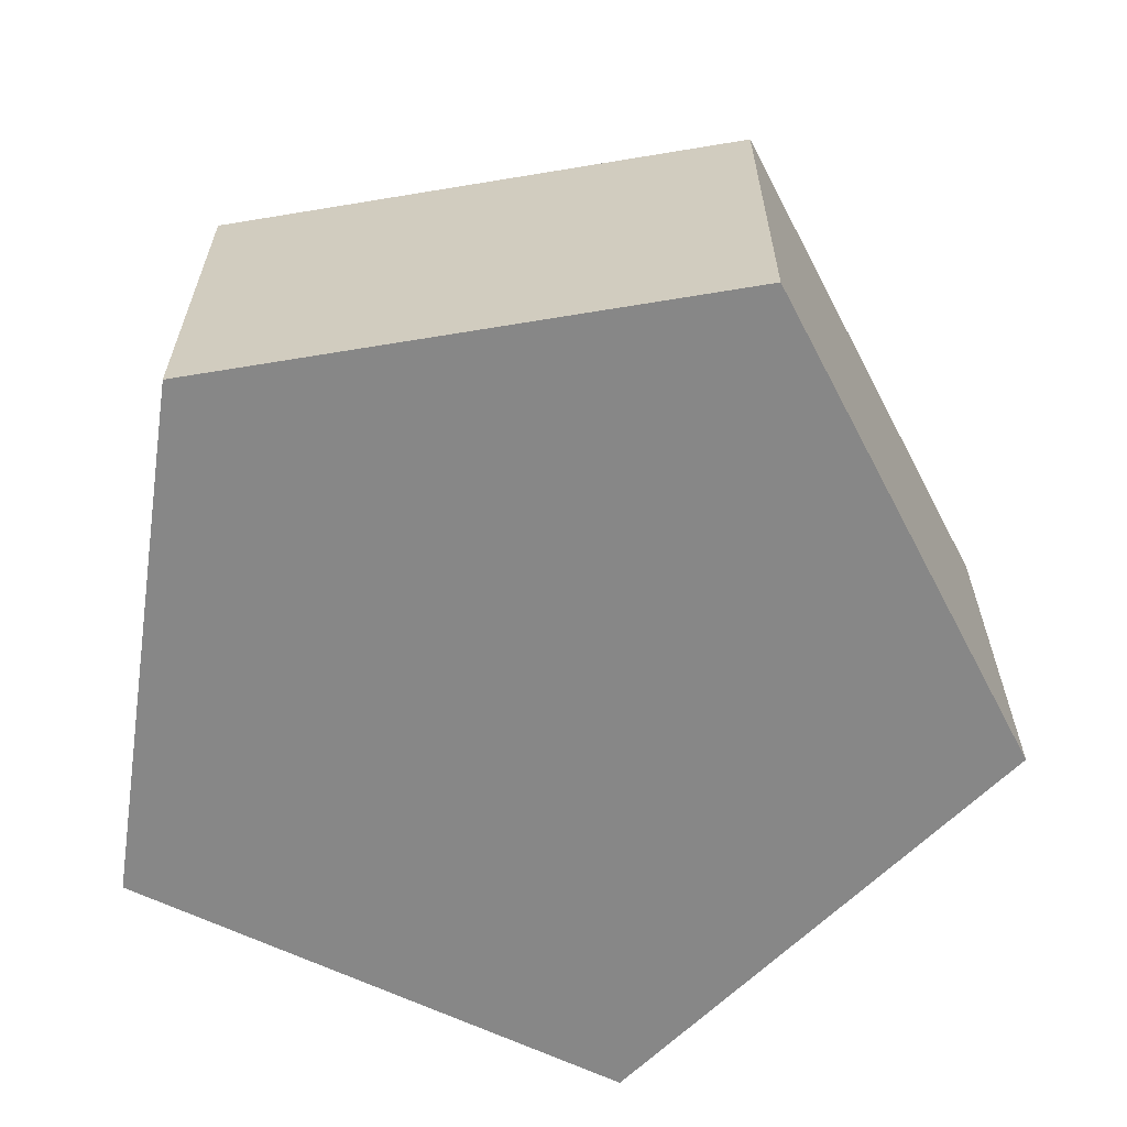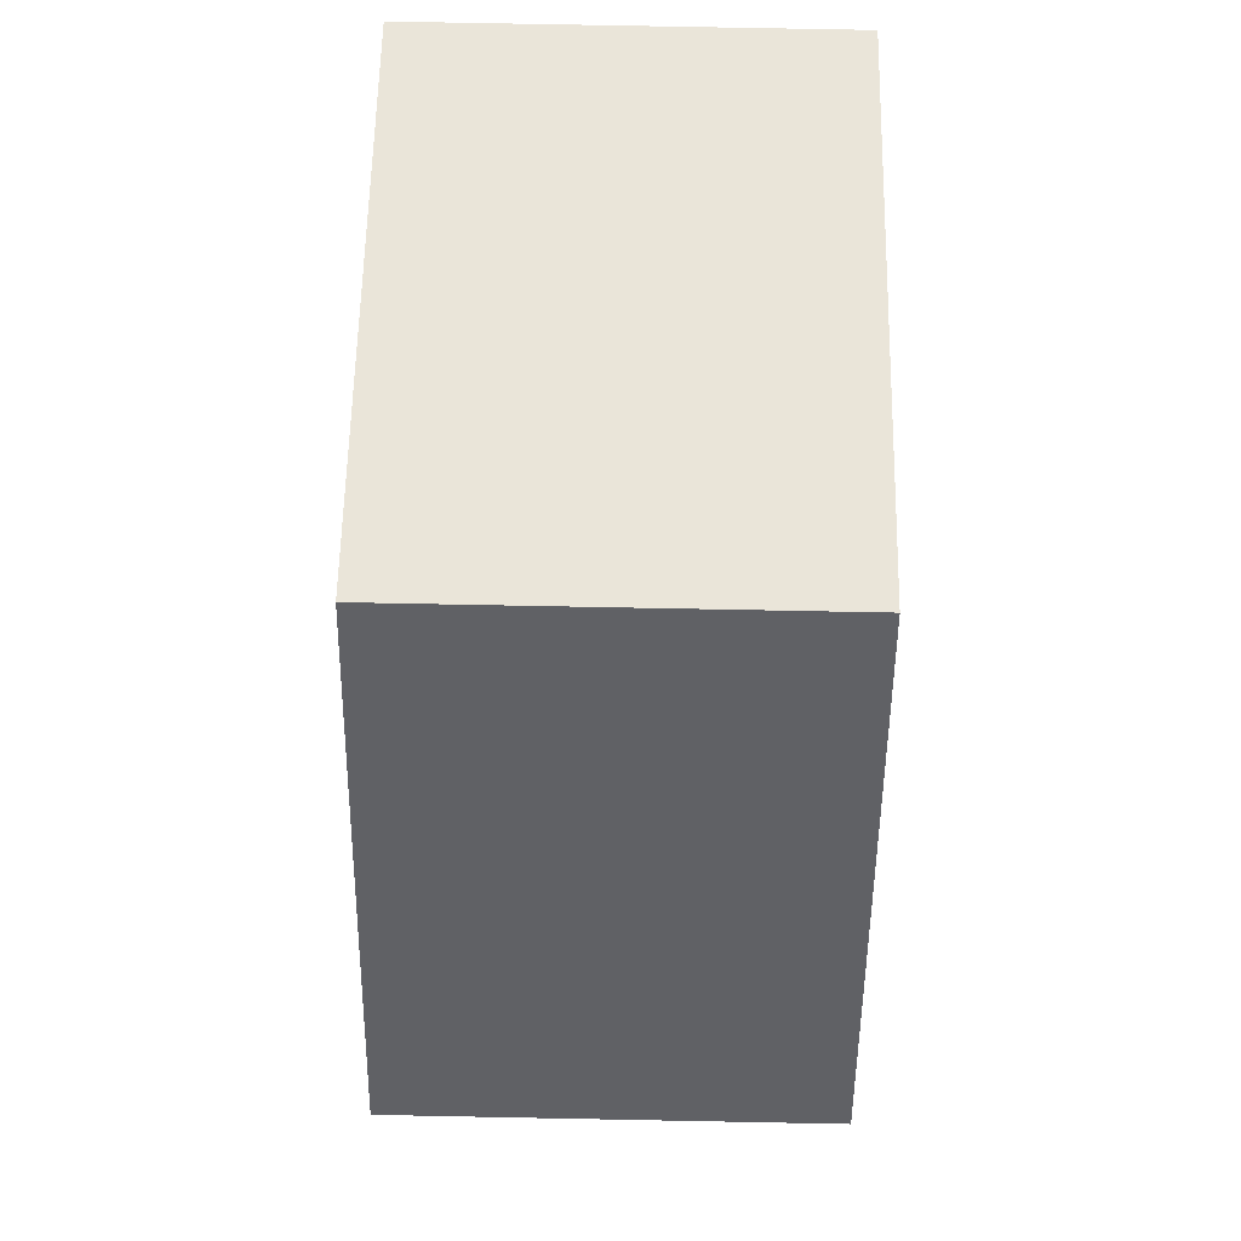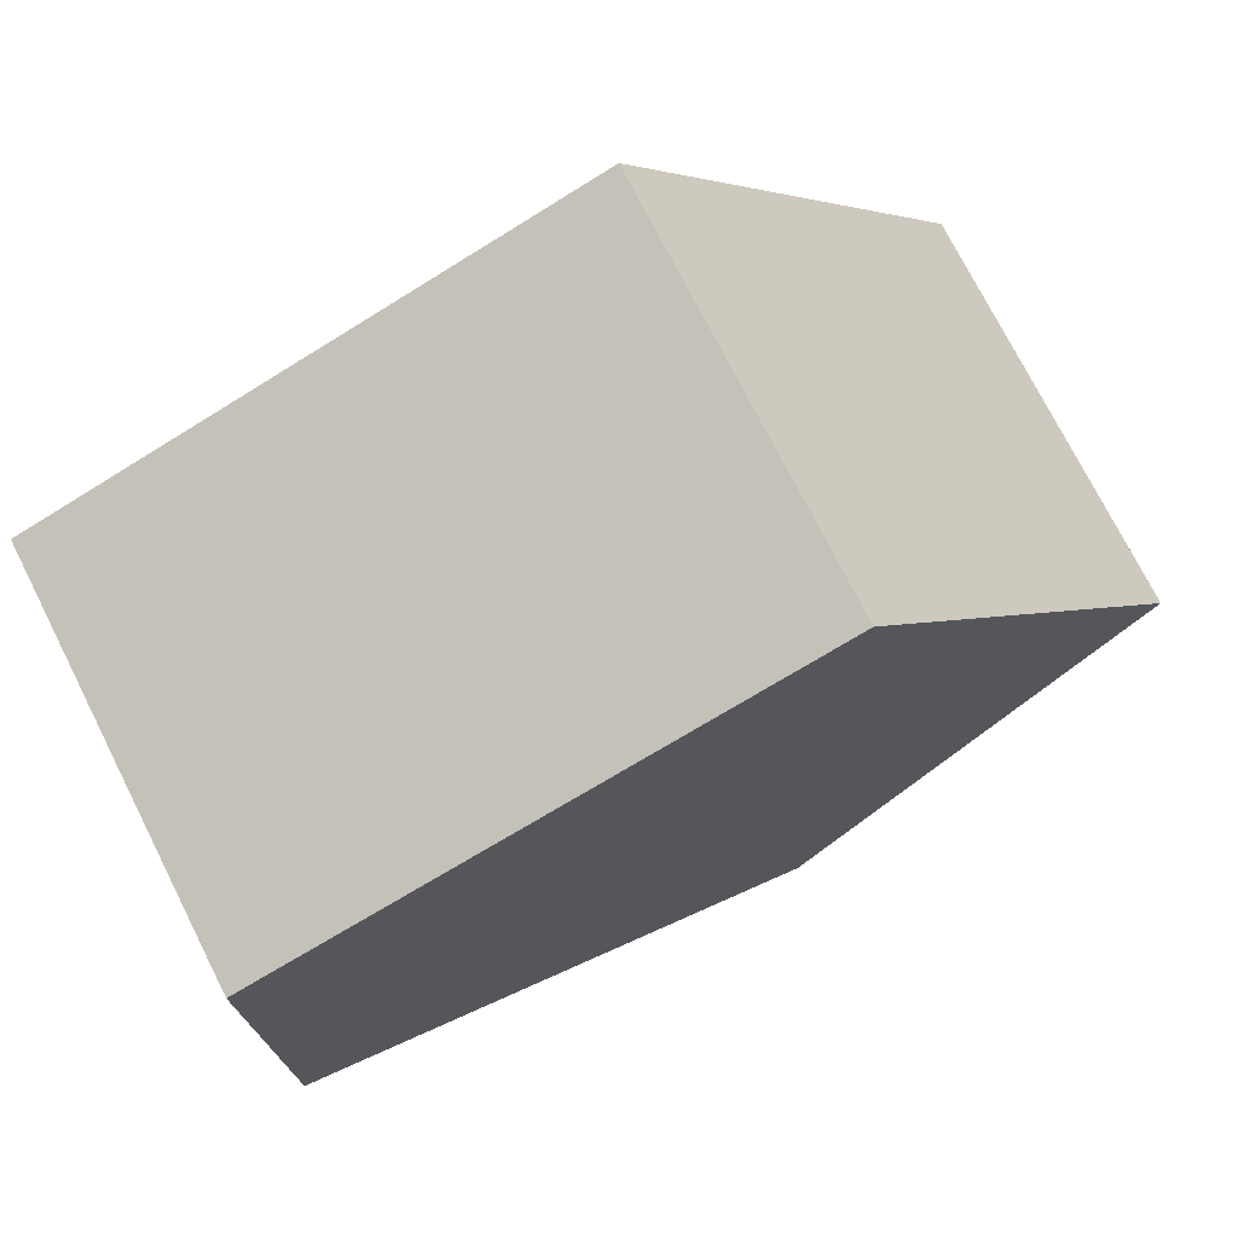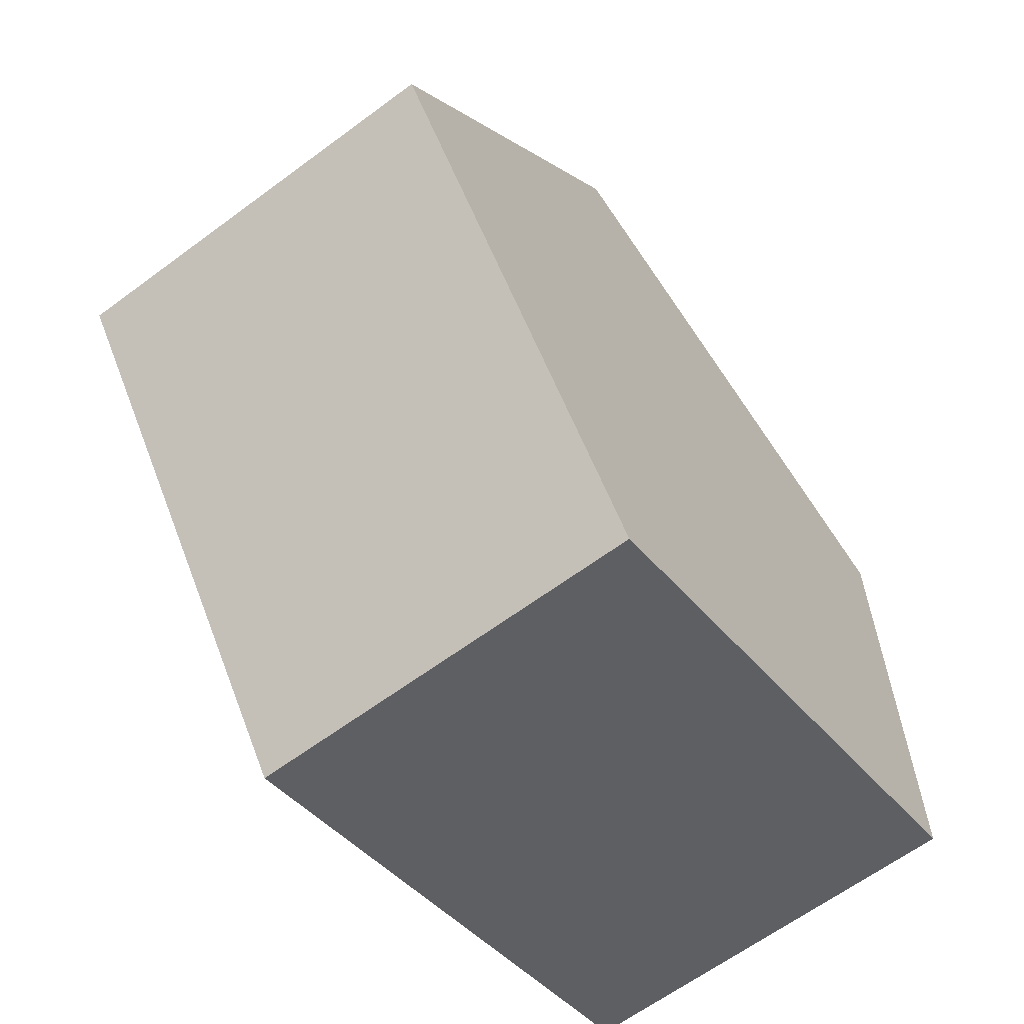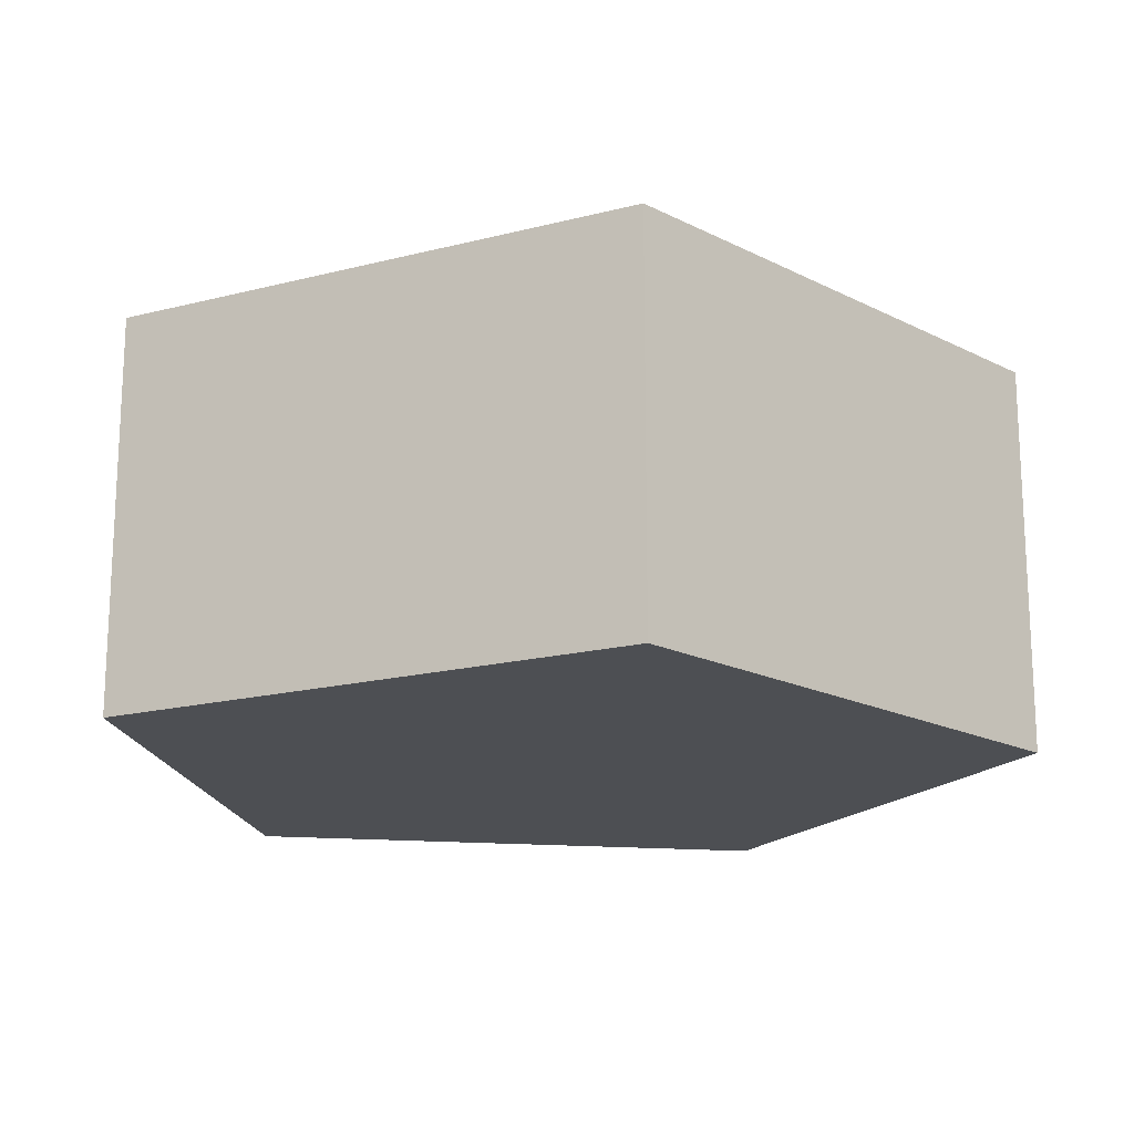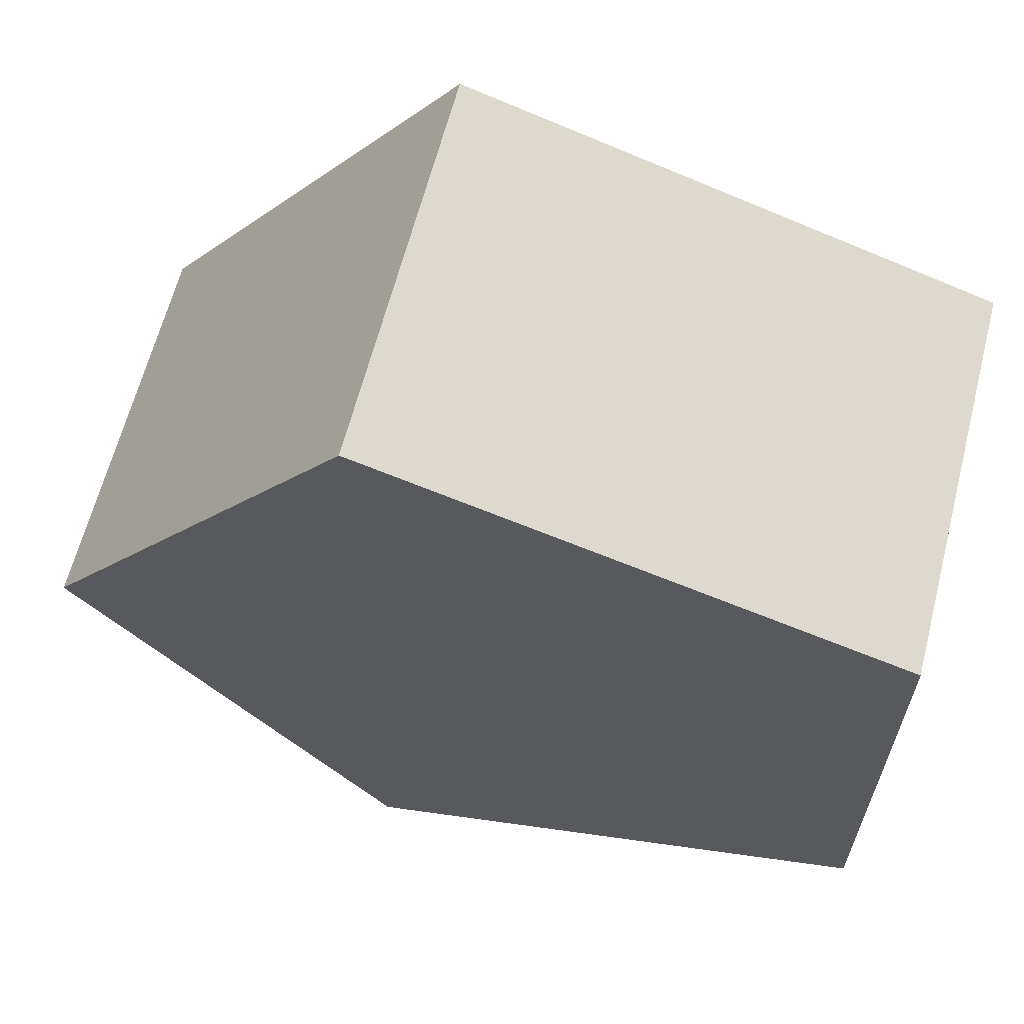
<metadata>
{"format":"obj","ext":"obj","renderer":"f3d","projection":"perspective","resolution":1024,"background":"white","views":[{"elev":-62.3,"azim":63.6,"up":"+Y"},{"elev":76.2,"azim":91.1,"up":"+Z"},{"elev":74.2,"azim":-26.8,"up":"+Z"},{"elev":-63.3,"azim":126.9,"up":"+Z"},{"elev":-17.6,"azim":81.0,"up":"+Y"},{"elev":63.7,"azim":-165.6,"up":"+Z"}]}
</metadata>
<code>
g Shape21
v -3.452 2.429 16.05
v -3.452 7.979 16.05
v -3.452 2.429 8.339
v -3.452 7.979 8.339
v 3.883 2.429 18.44
v 3.883 7.979 18.44
v 3.883 2.429 5.956
v 3.883 7.979 5.956
v 8.417 2.429 12.2
v 8.417 7.979 12.2
f 10 9 7 8
f 8 7 3 4
f 4 3 1 2
f 2 1 5 6
f 6 5 9 10
f 10 8 4 2 6
f 7 9 5 1 3

</code>
